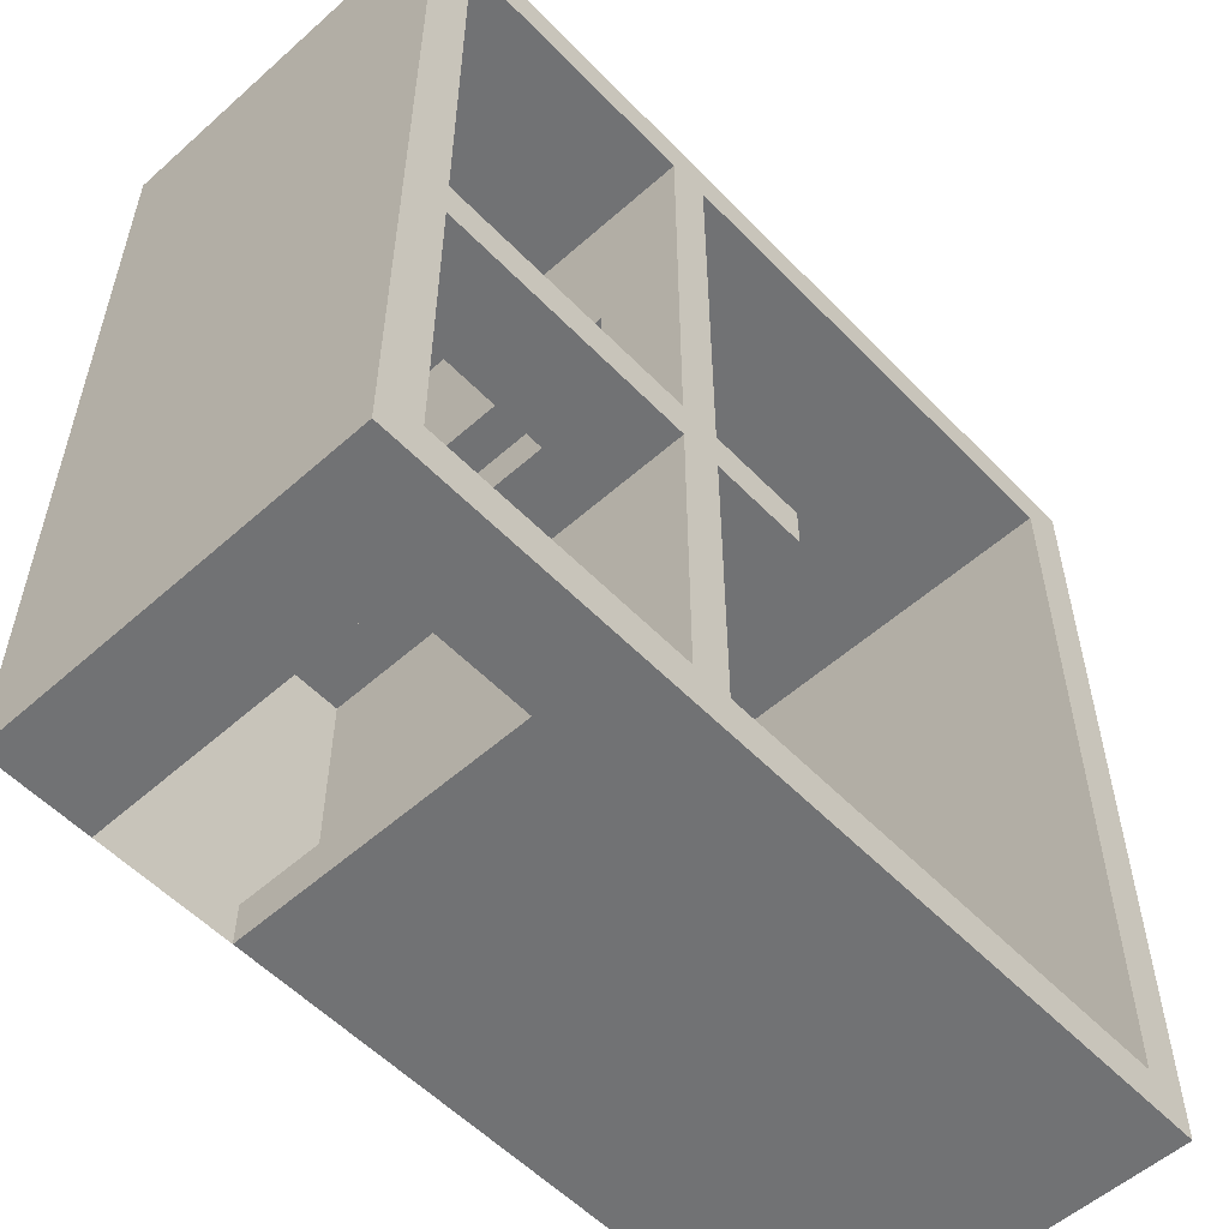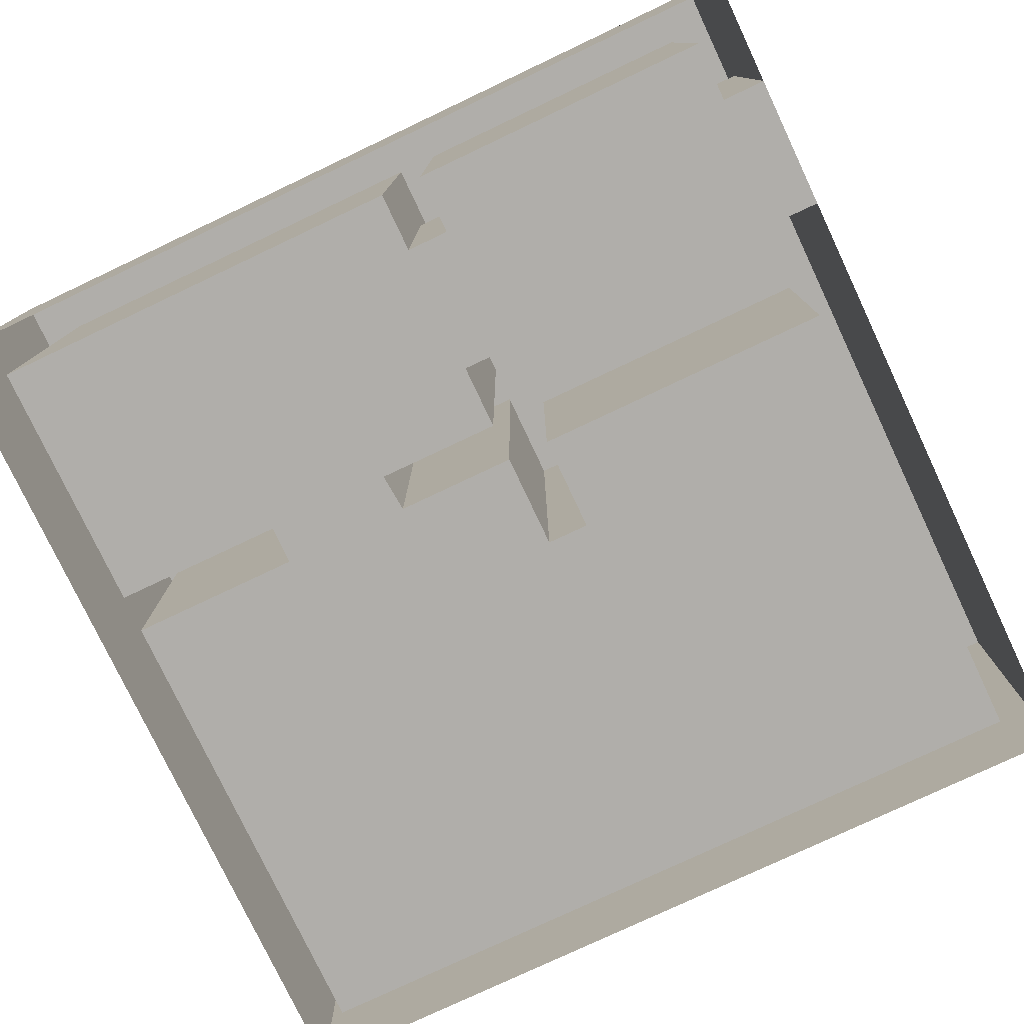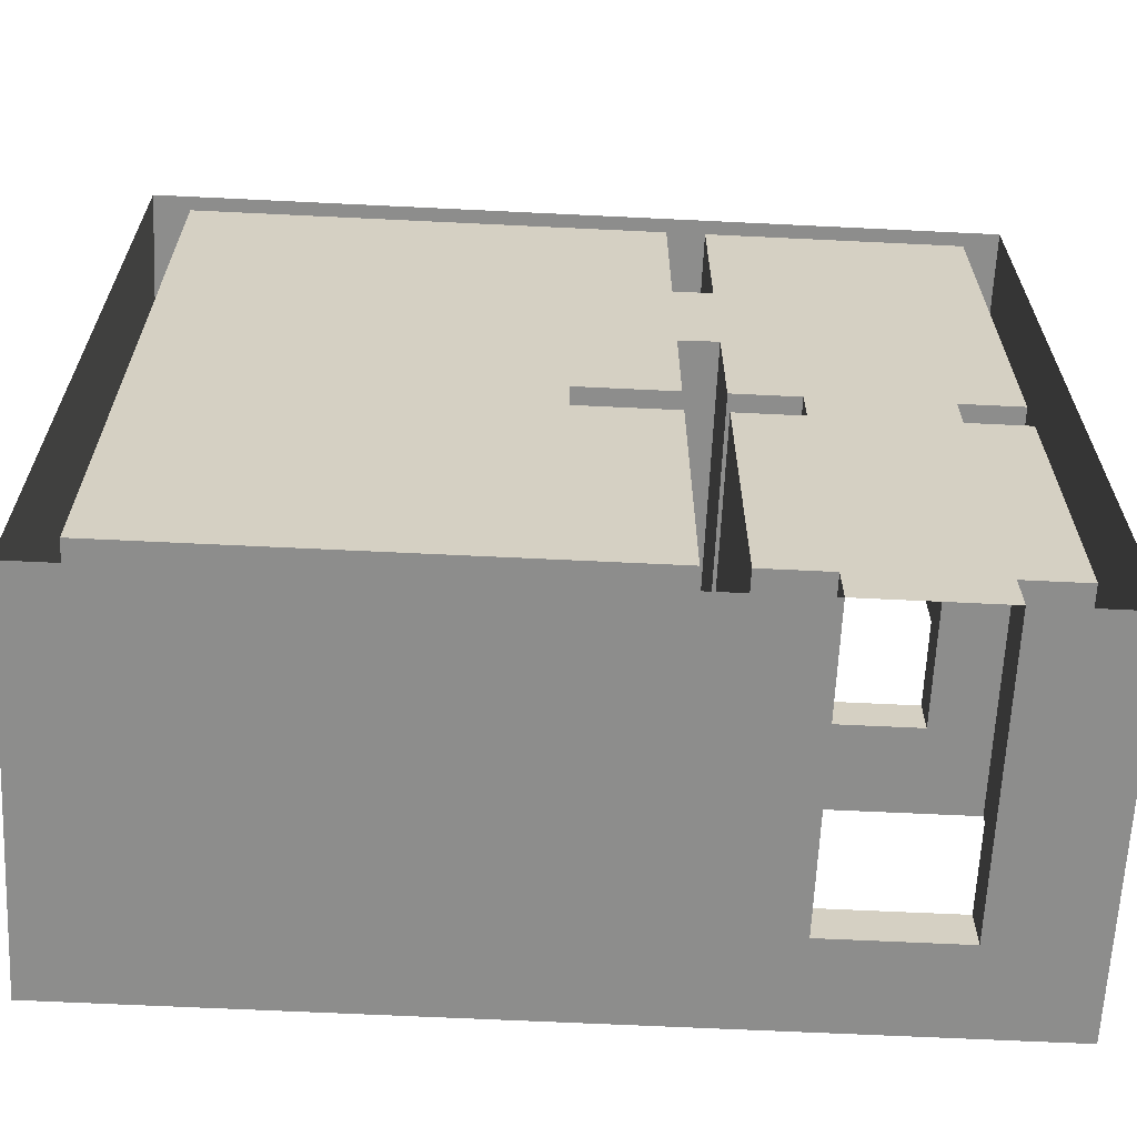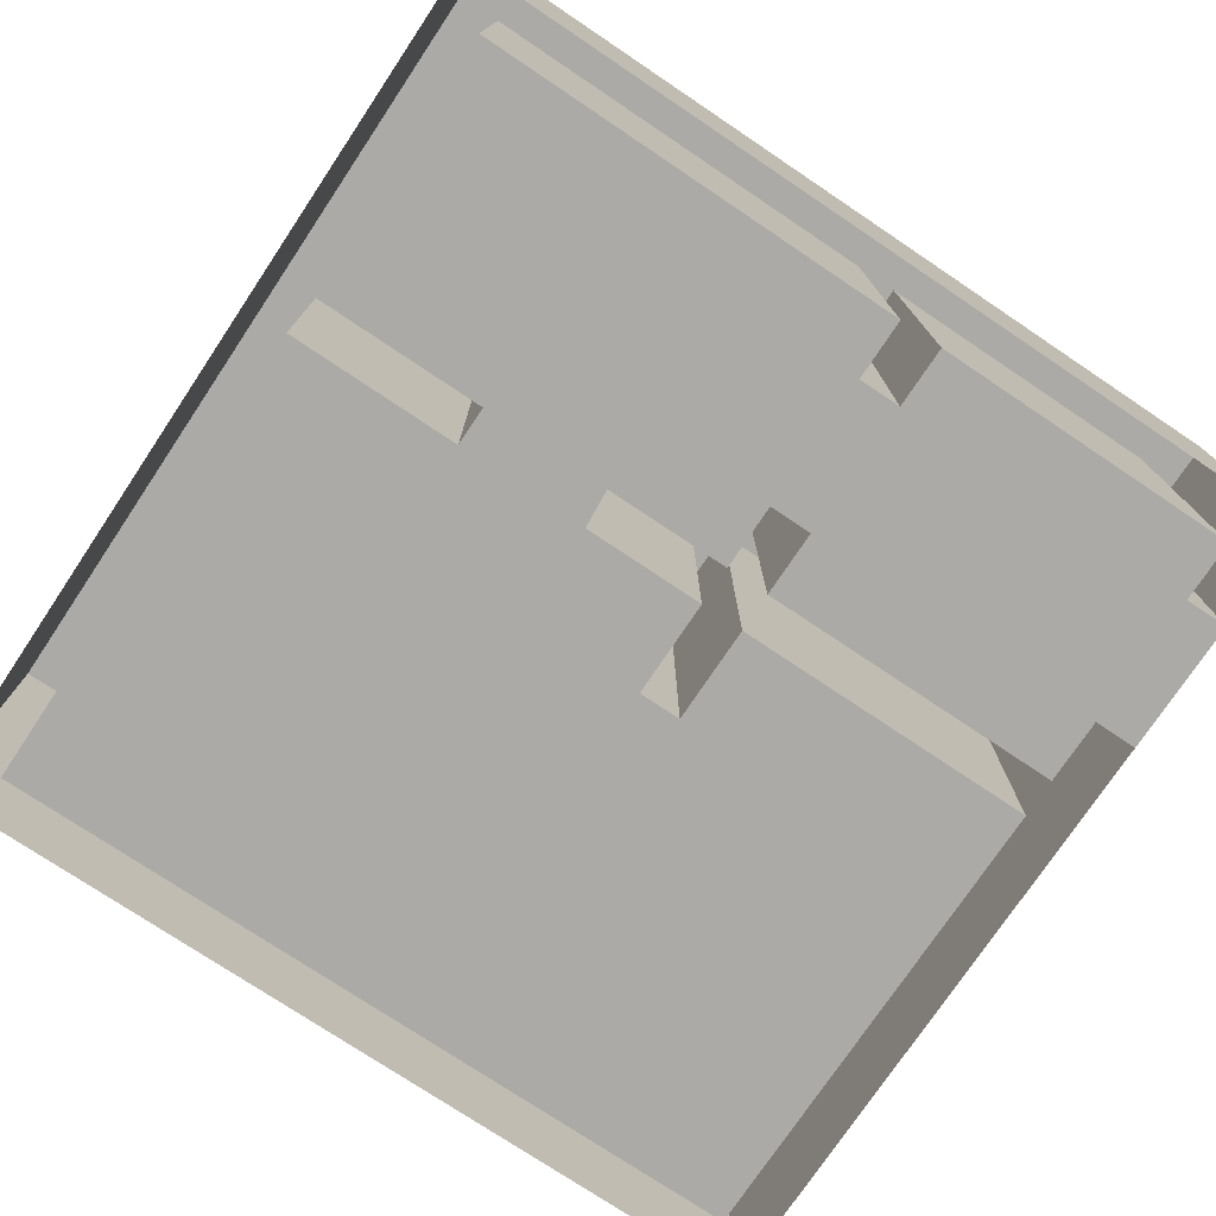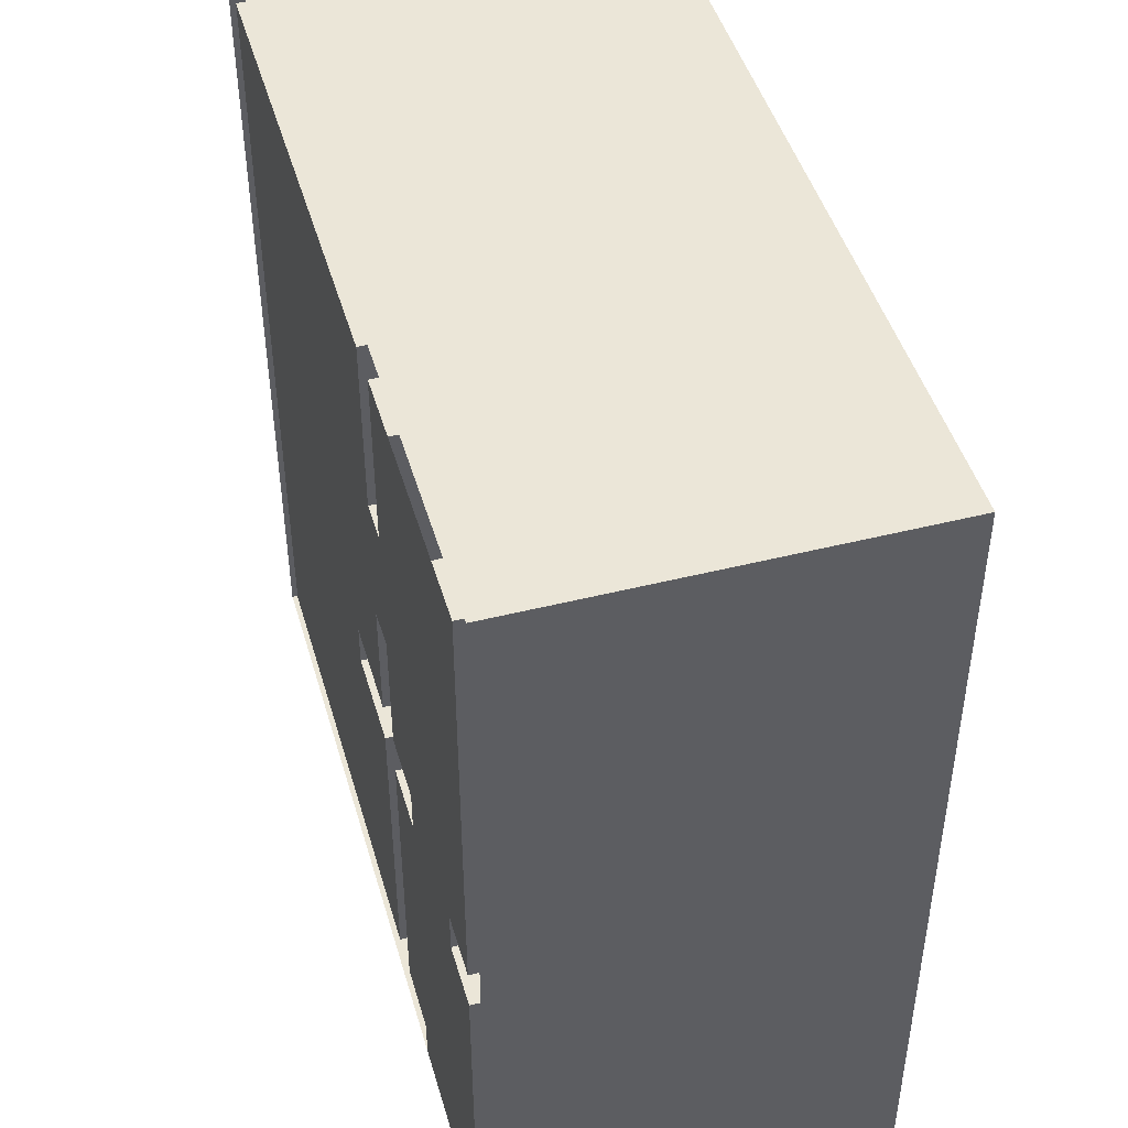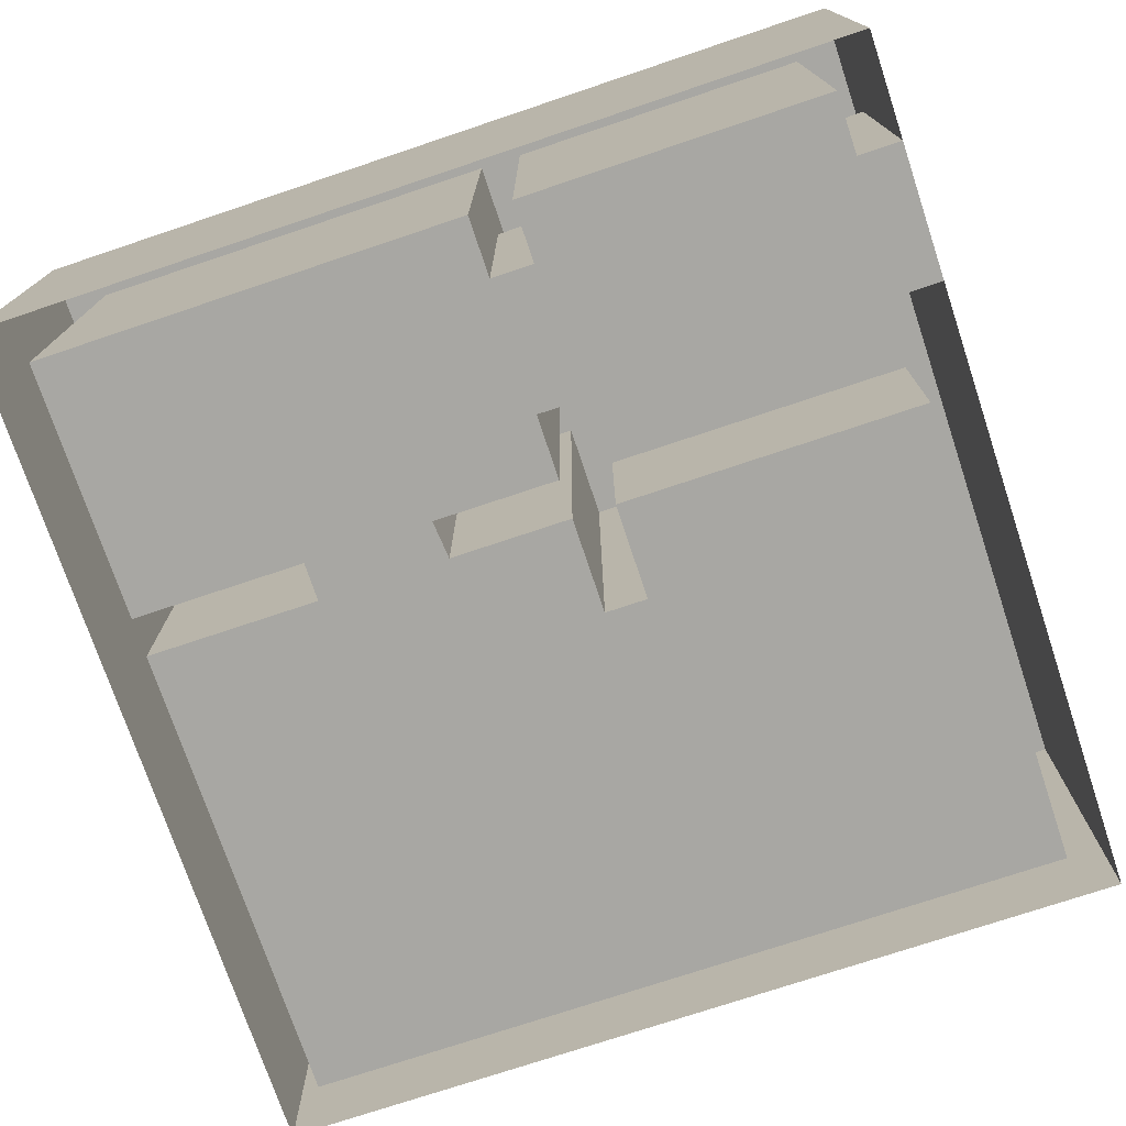
<metadata>
{"format":"obj","ext":"obj","renderer":"f3d","projection":"perspective","resolution":1024,"background":"white","views":[{"elev":-55.5,"azim":133.0,"up":"+Z"},{"elev":-77.8,"azim":115.3,"up":"+Y"},{"elev":-64.4,"azim":-2.8,"up":"+Z"},{"elev":-75.8,"azim":56.2,"up":"+Y"},{"elev":46.3,"azim":74.0,"up":"+Z"},{"elev":-74.5,"azim":108.5,"up":"+Y"}]}
</metadata>
<code>
g default
v -10 0 -10
v -10 0 -9
v -10 -0 9
v -10 -0 10
v -9 0 -10
v -9 0 -9
v -9 -0 9
v -9 -0 10
v 9 0 -10
v 9 0 -9
v 9 -0 9
v 9 -0 10
v 10 0 -10
v 10 0 -9
v 10 -0 9
v 10 -0 10
v -10 0 -5
v -9 0 -1.895
v 9 0 -1.895
v 10 0 -5
v -10 0 -4.01
v -9 0 -0.9053
v 9 0 -0.9053
v 10 0 -4.01
v 2.061 0 -10
v 2.061 0 -9
v 2.061 0 -1.895
v 2.061 0 -0.9053
v 2.061 -0 9
v 2.061 -0 10
v 2.967 0 -10
v 2.967 0 -9
v 2.967 0 -1.895
v 2.967 0 -0.9053
v 2.967 -0 9
v 2.967 -0 10
v -9 8.939 -9
v -10 8.939 -9
v -9 8.939 -10
v -10 8.939 -10
v -10 8.939 -5
v -9 8.939 -1.895
v -9 8.939 10
v -10 8.939 10
v -9 8.939 9
v -10 8.939 9
v 9 8.939 -9
v 2.967 8.939 -9
v 9 8.939 -10
v 2.967 8.939 -10
v 9 8.939 10
v 2.967 8.939 10
v 9 8.939 9
v 2.967 8.939 9
v 10 8.939 -9
v 10 8.939 -10
v 9 8.939 -1.895
v 10 8.939 -5
v 10 8.939 10
v 10 8.939 9
v -10 8.939 -4.01
v -9 8.939 -0.9053
v 2.967 8.939 -0.9053
v 9 8.939 -0.9053
v 2.967 8.939 -1.895
v 10 8.939 -4.01
v 2.061 8.939 -9
v 2.061 8.939 -10
v 2.061 8.939 -0.9053
v 2.061 8.939 -1.895
v 2.061 8.939 10
v 2.061 8.939 9
v -0.1906 0 -10
v -0.1906 8.939 -10
v -0.1906 8.939 -9
v -0.1906 0 -9
v -0.1906 0 -1.895
v -0.1906 8.939 -1.895
v -0.1906 8.939 -0.9053
v -0.1906 0 -0.9053
v -0.1906 -0 9
v -0.1906 8.939 9
v -0.1906 8.939 10
v -0.1906 -0 10
v 4.491 -0 10
v 4.491 8.939 10
v 4.491 8.939 9
v 4.491 0 9
v 4.491 0 -0.9053
v 4.491 6.881 -0.9053
v 4.491 8.939 -0.9053
v 4.491 8.939 -1.895
v 4.491 6.881 -1.895
v 4.491 0 -1.895
v 4.491 0 -9
v 4.491 8.939 -9
v 4.491 8.939 -10
v 4.491 0 -10
v 7.586 0 -10
v 7.586 8.939 -10
v 7.586 8.939 -9
v 7.586 0 -9
v 7.586 0 -1.895
v 7.586 6.881 -1.895
v 7.586 8.939 -1.895
v 7.586 8.939 -0.9053
v 7.586 6.881 -0.9053
v 7.586 0 -0.9053
v 7.586 -0 9
v 7.586 8.939 9
v 7.586 8.939 10
v 7.586 -0 10
v -9 6.885 -10
v -0.1906 6.885 -10
v 2.061 6.885 -10
v 2.967 6.885 -10
v 4.491 6.885 -10
v 7.586 6.885 -10
v 9 6.885 -10
v 10 6.885 -10
v 10 6.885 -9
v 10 6.885 -5
v 10 6.885 -4.01
v 10 6.885 9
v 10 6.885 10
v 9 6.885 10
v 7.586 6.885 10
v 4.491 6.885 10
v 2.967 6.885 10
v 2.061 6.885 10
v -0.1906 6.885 10
v -9 6.885 10
v -10 6.885 10
v -10 6.885 9
v -10 6.885 -4.01
v -10 6.885 -5
v -10 6.885 -9
v -10 6.885 -10
v 2.967 6.882 -1.895
v 2.967 6.882 -9
v 4.491 6.882 -9
v 7.586 6.882 -9
v 9 6.882 -9
v 9 6.882 -1.895
v 2.061 6.293 -0.9053
v -0.1906 6.293 -0.9053
v -0.1906 6.293 -1.895
v 2.061 6.293 -1.895
v 2.061 6.293 -9
v -0.1906 6.293 -9
v -9 6.293 -9
v -9 6.293 -1.895
v -9 6.293 -0.9053
v -9 6.293 9
v -0.1906 6.293 9
v 2.061 6.293 9
v -9 8.939 2.188
v -9 6.293 2.188
v -9 0 2.188
v -0.1906 0 2.188
v 2.061 0 1.926
v 2.061 6.87 1.926
v 2.061 8.939 2
v 2.967 8.939 2
v 2.967 0 2
v 4.491 0 2.188
v 7.586 -0 2.188
v 9 0 2.188
v 9 8.939 2.188
v -9 8.939 5.55
v -9 6.293 5.55
v -9 -0 5.55
v -0.1906 -0 5.55
v 2.061 -0 4.968
v 2.061 6.87 4.968
v 2.061 8.939 4.968
v 2.967 8.939 4.968
v 2.967 -0 4.968
v 4.491 0 5.55
v 7.586 -0 5.55
v 9 -0 5.55
v 9 8.939 5.55
v 2.967 6.29 -0.9053
v 2.967 6.868 2
v 2.967 6.868 4.968
v 2.967 6.29 9
v 4.491 6.29 9
v 7.586 6.293 9
v 9 6.293 9
v 9 6.293 5.55
v 9 6.293 2.188
v 9 6.293 -0.9053
g room room
f 38 37 39 40
f 62 42 37 38 41 61 46 45 170 157
f 44 43 45 46
f 48 96 97 50
f 33 94 95 32
f 52 86 87 54
f 47 55 56 49
f 66 58 55 47 57 64 169 182 53 60
f 51 59 60 53
f 63 91 92 65
f 165 166 89 34
f 75 67 68 74
f 77 27 26 76
f 79 69 70 78
f 160 161 28 80
f 83 71 72 82
f 67 48 50 68
f 70 65 48 67
f 69 63 65 70
f 163 164 63 69
f 71 52 54 72
f 5 1 138 113
f 1 2 137 138
f 18 6 151 152
f 2 17 136 137
f 4 8 132 133
f 3 4 133 134
f 140 141 96 48
f 117 98 31 116
f 36 85 128 129
f 187 88 35 186
f 14 13 120 121
f 13 9 119 120
f 20 14 121 122
f 143 144 57 47
f 12 16 125 126
f 16 15 124 125
f 17 21 135 136
f 34 89 90 91 63 183
f 93 94 33 139 65 92
f 24 20 122 123
f 159 22 153 158
f 21 3 134 135
f 15 24 123 124
f 23 168 191 192
f 150 76 26 149
f 25 73 114 115
f 146 80 28 145
f 27 77 147 148
f 131 84 30 130
f 29 81 155 156
f 31 25 115 116
f 139 140 48 65
f 26 27 148 149
f 165 34 183 184
f 28 161 162 145
f 30 36 129 130
f 73 5 113 114
f 37 75 74 39
f 6 76 150 151
f 18 77 76 6
f 159 160 80 22
f 81 7 154 155
f 43 83 82 45
f 8 84 131 132
f 22 18 152 153
f 77 80 146 147
f 77 18 22 80
f 127 112 12 126
f 110 111 51 53
f 11 109 188 189
f 108 167 168 23
f 107 108 23 192 64 106
f 105 106 64 57
f 19 103 104 105 57 144
f 102 103 19 10
f 101 142 143 47
f 100 101 47 49
f 9 99 118 119
f 97 96 101 100
f 141 142 101 96
f 95 94 103 102
f 105 104 93 92
f 92 91 106 105
f 91 90 107 106
f 89 166 167 108
f 87 86 111 110
f 85 112 127 128
f 89 108 103 94
f 90 89 94 93
f 104 103 108 107
f 104 107 90 93
f 114 113 39 74
f 115 114 74 68
f 116 115 68 50
f 97 117 116 50
f 118 117 97 100
f 119 118 100 49
f 120 119 49 56
f 121 120 56 55
f 122 121 55 58
f 123 122 58 66
f 124 123 66 60
f 125 124 60 59
f 126 125 59 51
f 111 127 126 51
f 128 127 111 86
f 129 128 86 52
f 130 129 52 71
f 83 131 130 71
f 132 131 83 43
f 133 132 43 44
f 134 133 44 46
f 135 134 46 61
f 136 135 61 41
f 137 136 41 38
f 138 137 38 40
f 113 138 40 39
f 33 32 140 139
f 32 95 141 140
f 143 142 102 10
f 10 19 144 143
f 118 99 102 142
f 117 118 142 141
f 141 95 98 117
f 99 98 95 102
f 79 146 145 69
f 147 146 79 78
f 148 147 78 70
f 149 148 70 67
f 75 150 149 67
f 151 150 75 37
f 152 151 37 42
f 153 152 42 62
f 158 153 62 157
f 155 154 45 82
f 156 155 82 72
f 145 162 163 69
f 171 158 157 170
f 172 159 158 171
f 172 173 160 159
f 173 174 161 160
f 163 162 175 176
f 176 177 164 163
f 178 179 166 165
f 167 166 179 180
f 168 167 180 181
f 191 168 181 190
f 154 171 170 45
f 7 172 171 154
f 7 81 173 172
f 81 29 174 173
f 175 174 29 156
f 176 175 156 72
f 72 54 177 176
f 35 178 185 186
f 35 88 179 178
f 180 179 88 109
f 181 180 109 11
f 190 181 11 189
f 184 183 63 164
f 185 184 164 177
f 186 185 177 54
f 87 187 186 54
f 188 187 87 110
f 189 188 110 53
f 182 190 189 53
f 169 191 190 182
f 192 191 169 64
f 161 174 178 165
f 175 162 184 185
f 174 175 185 178
f 162 161 165 184

</code>
